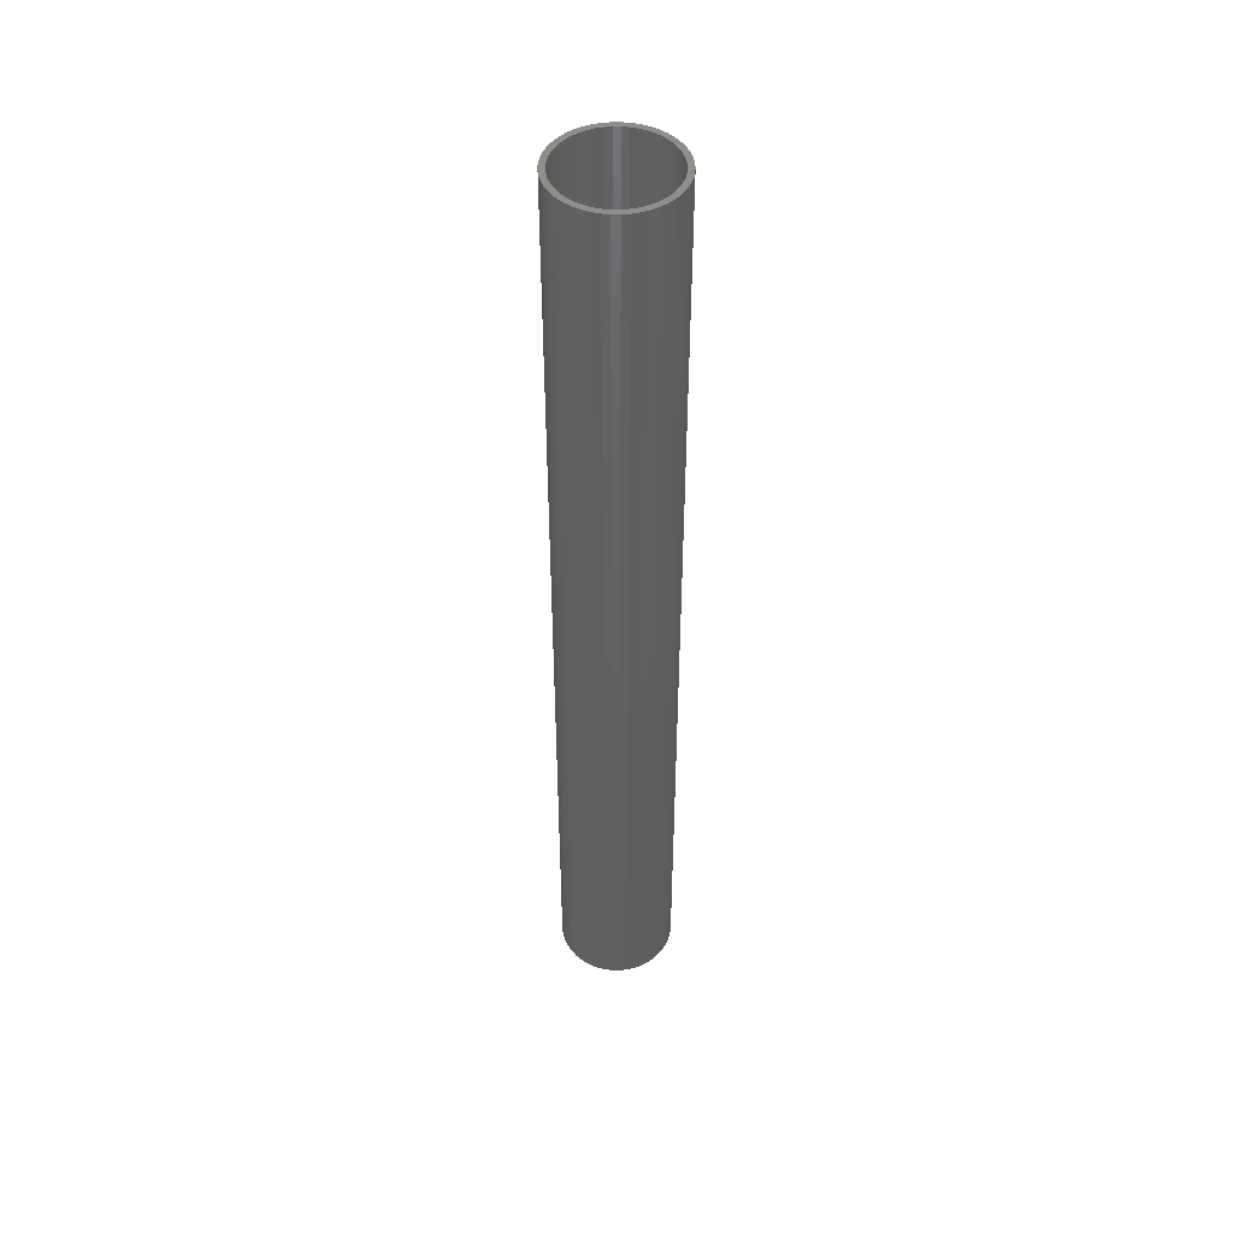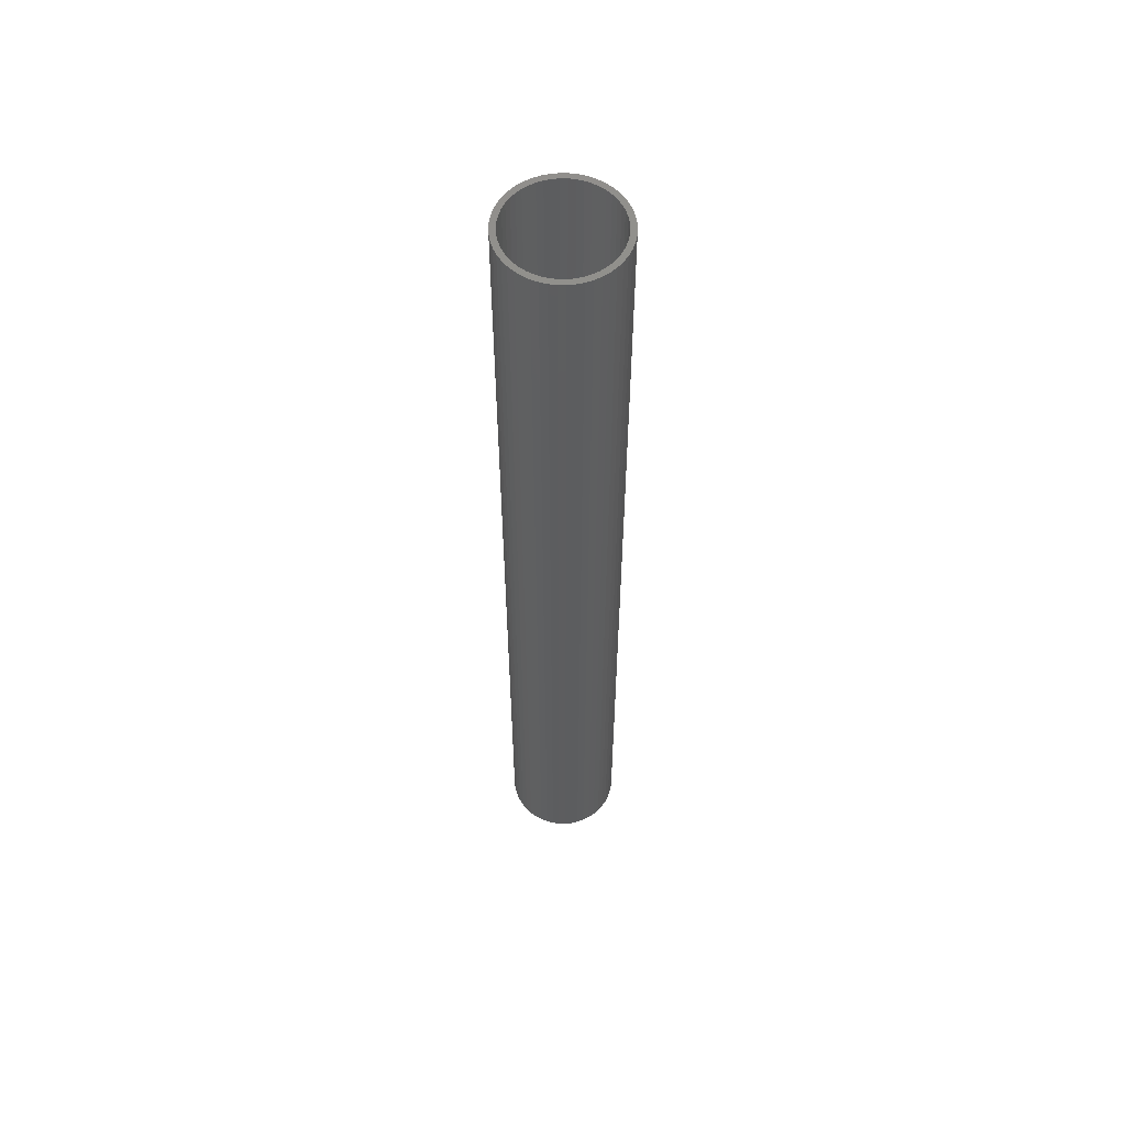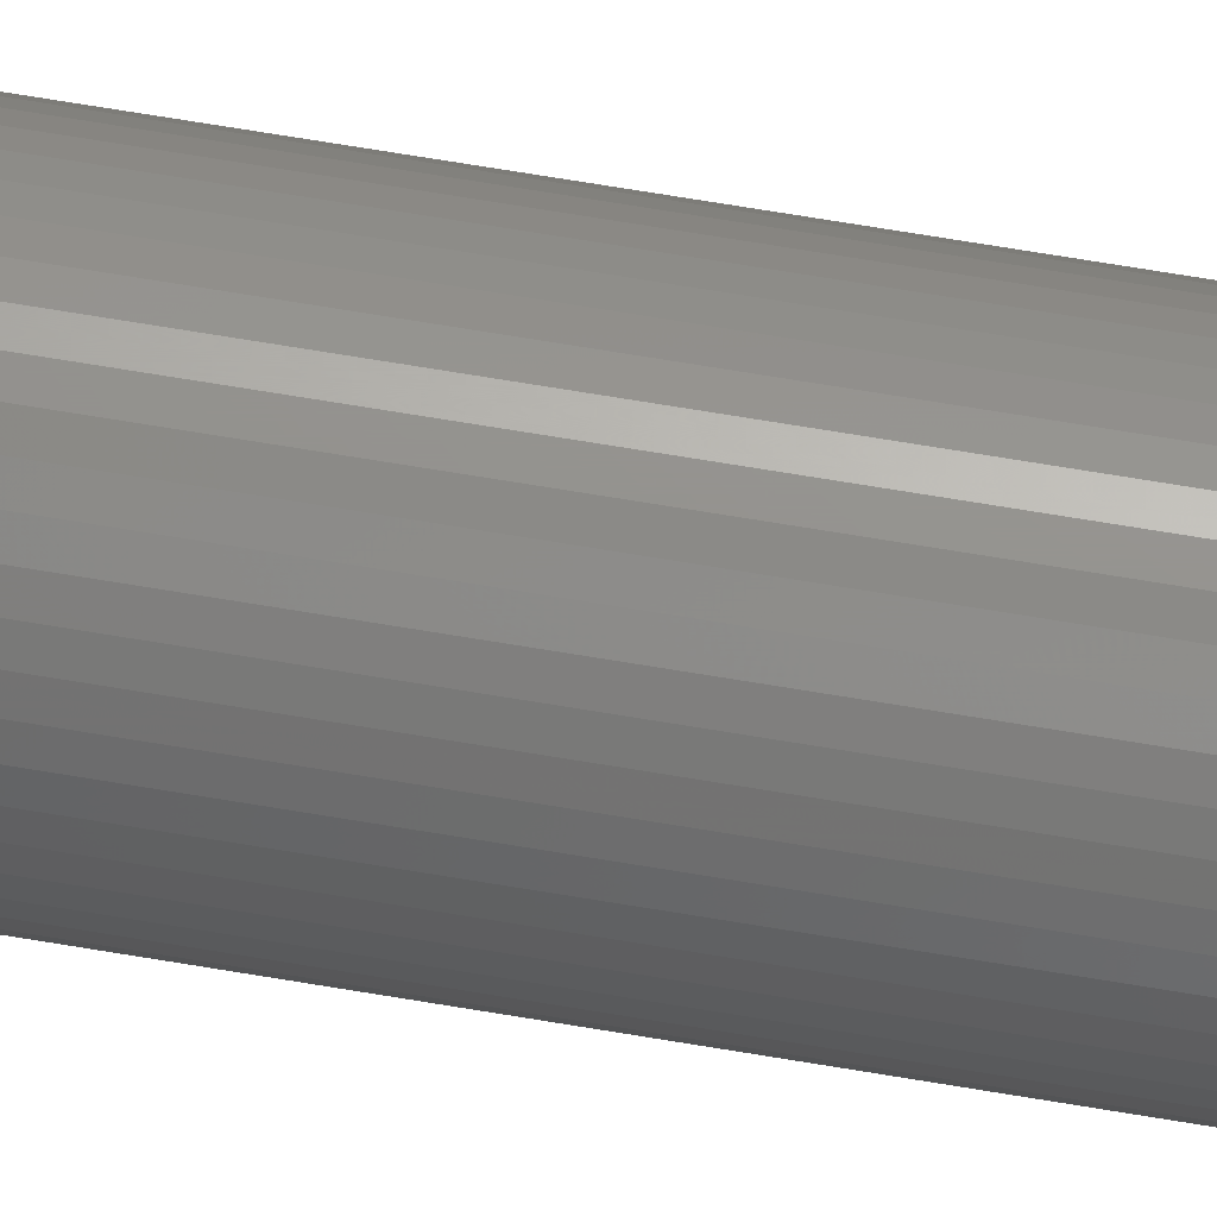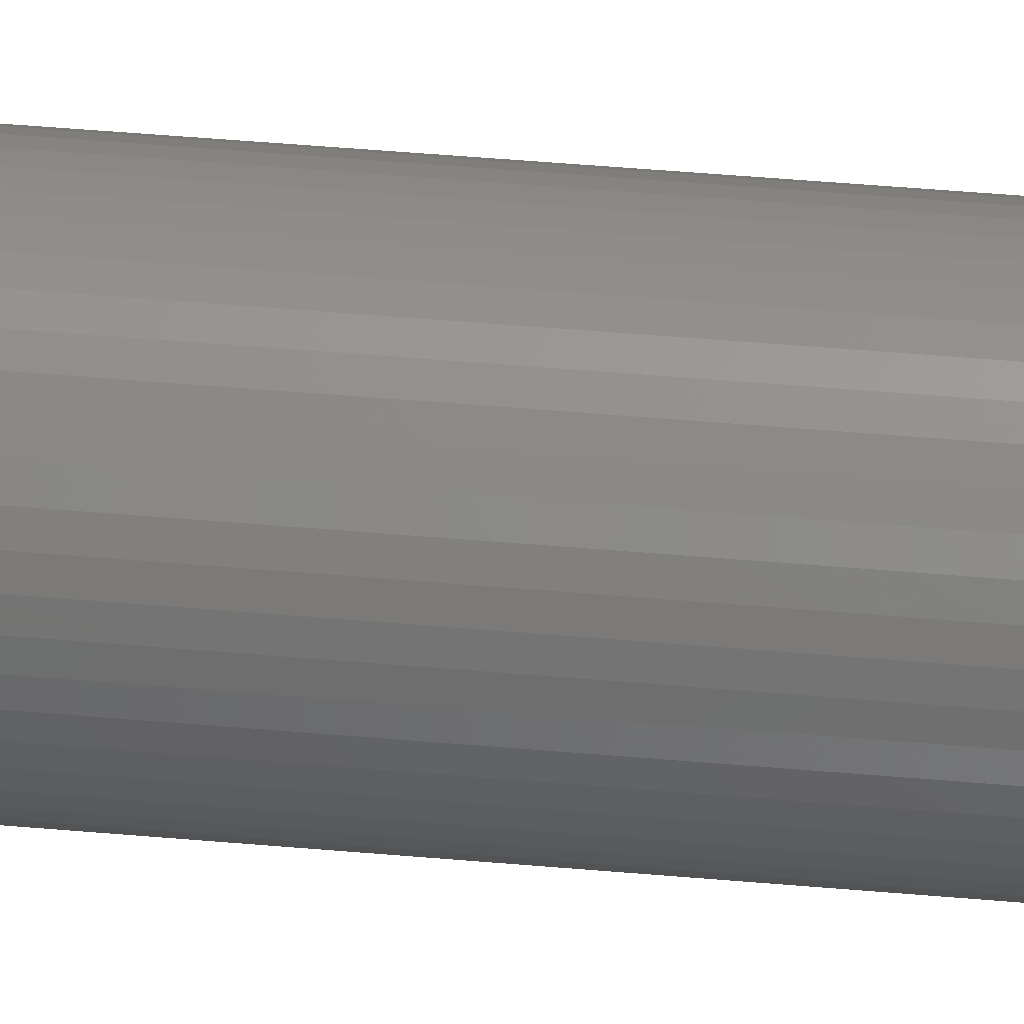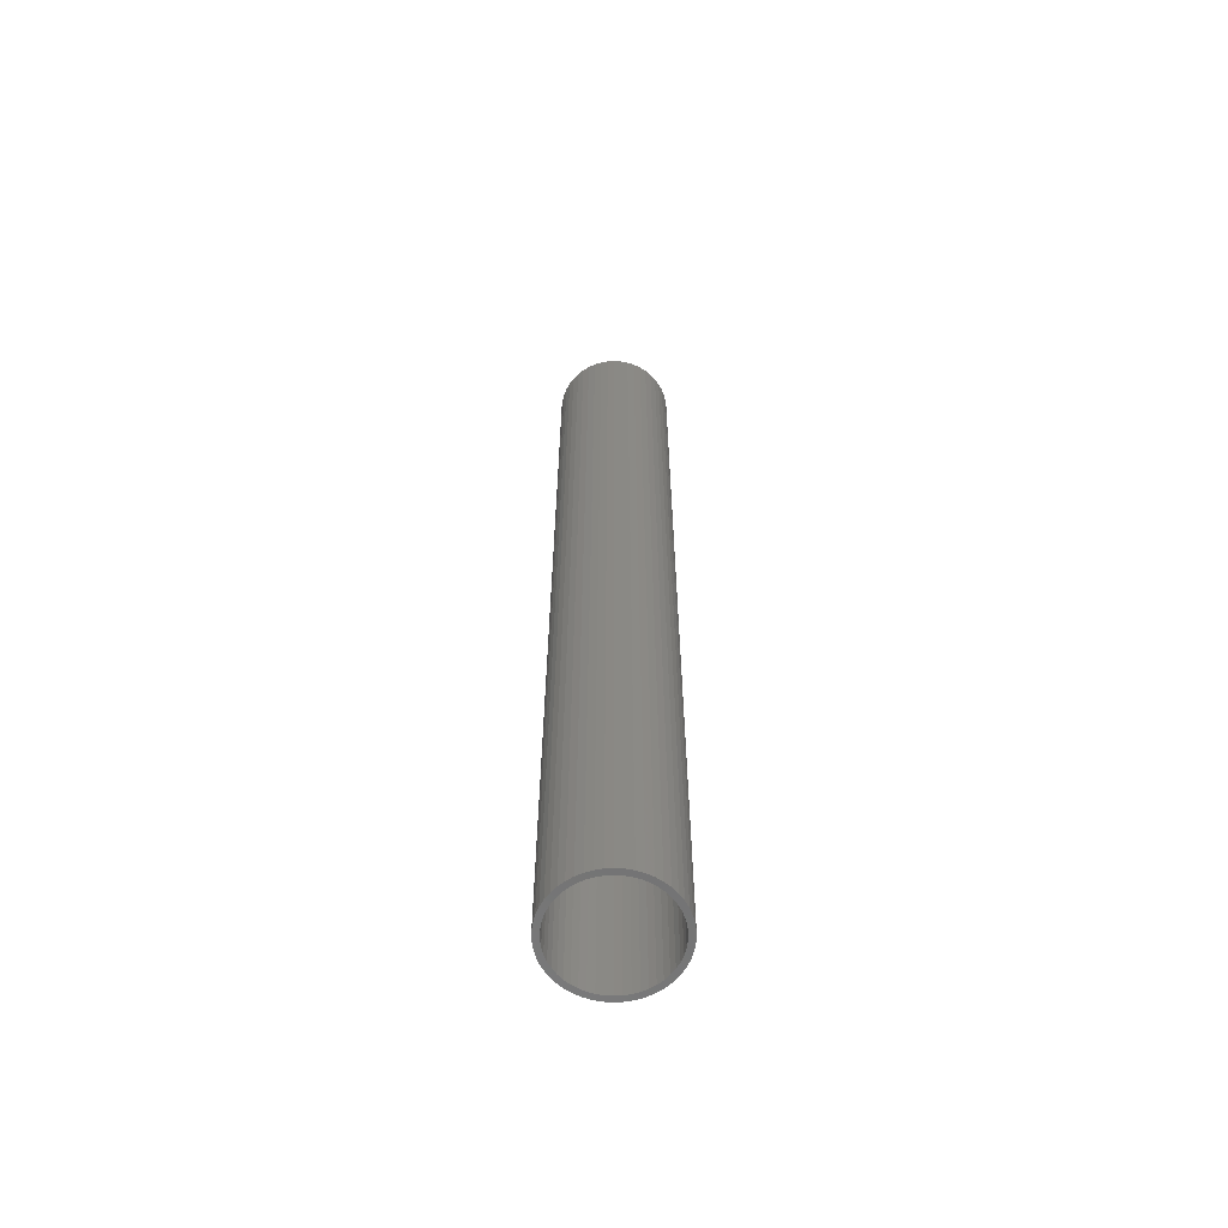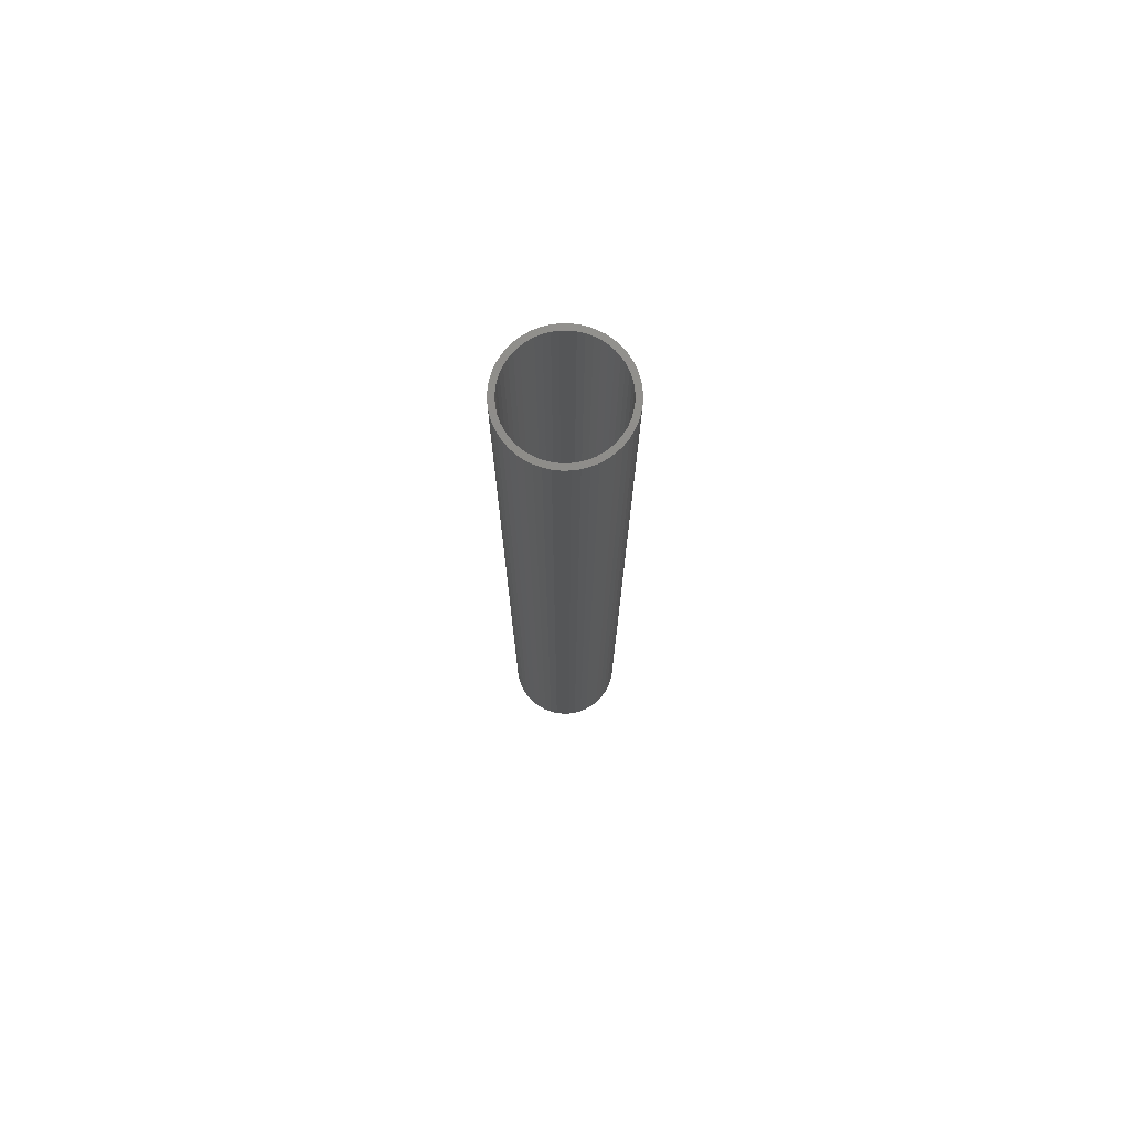
<metadata>
{"format":"stl","ext":"stl","renderer":"f3d","projection":"perspective","resolution":1024,"background":"white","views":[{"elev":47.0,"azim":-129.1,"up":"+Z"},{"elev":57.5,"azim":101.7,"up":"+Z"},{"elev":71.3,"azim":99.4,"up":"+Y"},{"elev":40.7,"azim":-83.6,"up":"+Y"},{"elev":-62.1,"azim":154.4,"up":"+Z"},{"elev":75.0,"azim":-94.6,"up":"+Z"}]}
</metadata>
<code>
# stl→obj: 200 verts, 400 faces
v 1.5 0 12.5
v 1.488 0.188 -12.5
v 1.488 0.188 12.5
v 1.5 0 -12.5
v -1.5 0 -12.5
v -1.488 0.188 12.5
v -1.488 0.188 -12.5
v -1.5 0 12.5
v 0.09418 1.497 -12.5
v -0.09418 1.497 12.5
v 0.09418 1.497 12.5
v -0.09418 1.497 -12.5
v 1.093 1.027 -12.5
v 0.9561 1.156 12.5
v 1.093 1.027 12.5
v 0.9561 1.156 -12.5
v -0.9561 1.156 -12.5
v -1.093 1.027 12.5
v -0.9561 1.156 12.5
v -1.093 1.027 -12.5
v -0.4635 1.427 -12.5
v -0.6387 1.357 12.5
v -0.4635 1.427 12.5
v -0.6387 1.357 -12.5
v 1.395 0.5522 12.5
v 1.314 0.7226 -12.5
v 1.314 0.7226 12.5
v 1.395 0.5522 -12.5
v 1.453 0.373 -12.5
v 1.453 0.373 12.5
v 0.6387 1.357 -12.5
v 0.4635 1.427 12.5
v 0.6387 1.357 12.5
v 0.4635 1.427 -12.5
v 0.2811 1.473 12.5
v 0.2811 1.473 -12.5
v 0.8037 1.266 12.5
v 0.8037 1.266 -12.5
v -1.395 0.5522 -12.5
v -1.314 0.7226 12.5
v -1.314 0.7226 -12.5
v -1.395 0.5522 12.5
v -1.214 0.8817 12.5
v -1.214 0.8817 -12.5
v -1.453 0.373 -12.5
v -1.453 0.373 12.5
v -0.8037 1.266 -12.5
v -0.8037 1.266 12.5
v -0.2811 1.473 12.5
v -0.2811 1.473 -12.5
v 1.488 -0.188 12.5
v 1.488 -0.188 -12.5
v -0.4635 -1.427 -12.5
v -0.2811 -1.473 12.5
v -0.4635 -1.427 12.5
v -0.2811 -1.473 -12.5
v -1.314 -0.7226 -12.5
v -1.395 -0.5522 12.5
v -1.395 -0.5522 -12.5
v -1.314 -0.7226 12.5
v 0.09418 -1.497 -12.5
v 0.2811 -1.473 12.5
v 0.09418 -1.497 12.5
v 0.2811 -1.473 -12.5
v 1.214 0.8817 12.5
v 1.214 0.8817 -12.5
v 1.395 -0.5522 12.5
v 1.453 -0.373 -12.5
v 1.453 -0.373 12.5
v 1.395 -0.5522 -12.5
v -0.09418 -1.497 12.5
v -0.09418 -1.497 -12.5
v -1.453 -0.373 12.5
v -1.453 -0.373 -12.5
v 0.4635 -1.427 -12.5
v 0.6387 -1.357 12.5
v 0.4635 -1.427 12.5
v 0.6387 -1.357 -12.5
v 1.35 0 12.5
v 1.339 0.1692 12.5
v 1.308 0.3357 12.5
v 1.339 -0.1692 12.5
v 1.255 0.497 12.5
v 1.183 0.6504 12.5
v 1.092 0.7935 12.5
v 0.9841 0.9241 12.5
v 0.8605 1.04 12.5
v 0.7234 1.14 12.5
v 0.5748 1.222 12.5
v 0.4172 1.284 12.5
v 0.253 1.326 12.5
v 0.08477 1.347 12.5
v -0.08477 1.347 12.5
v -0.253 1.326 12.5
v -0.4172 1.284 12.5
v -0.5748 1.222 12.5
v -0.7234 1.14 12.5
v -0.8605 1.04 12.5
v -0.9841 0.9241 12.5
v -1.092 0.7935 12.5
v -1.183 0.6504 12.5
v -1.255 0.497 12.5
v -1.308 0.3357 12.5
v -1.339 0.1692 12.5
v 1.308 -0.3357 12.5
v 1.255 -0.497 12.5
v 1.314 -0.7226 12.5
v 1.183 -0.6504 12.5
v 1.214 -0.8817 12.5
v 1.092 -0.7935 12.5
v 1.093 -1.027 12.5
v 0.9841 -0.9241 12.5
v 0.9561 -1.156 12.5
v 0.8605 -1.04 12.5
v 0.8037 -1.266 12.5
v 0.7234 -1.14 12.5
v 0.5748 -1.222 12.5
v 0.4172 -1.284 12.5
v 0.253 -1.326 12.5
v 0.08477 -1.347 12.5
v -0.08477 -1.347 12.5
v -0.253 -1.326 12.5
v -0.4172 -1.284 12.5
v -0.5748 -1.222 12.5
v -0.6387 -1.357 12.5
v -0.7234 -1.14 12.5
v -0.8037 -1.266 12.5
v -0.8605 -1.04 12.5
v -0.9561 -1.156 12.5
v -0.9841 -0.9241 12.5
v -1.093 -1.027 12.5
v -1.092 -0.7935 12.5
v -1.214 -0.8817 12.5
v -1.183 -0.6504 12.5
v -1.255 -0.497 12.5
v -1.308 -0.3357 12.5
v -1.339 -0.1692 12.5
v -1.488 -0.188 12.5
v -1.35 0 12.5
v 0.8037 -1.266 -12.5
v 0.9561 -1.156 -12.5
v 1.093 -1.027 -12.5
v 1.314 -0.7226 -12.5
v 1.214 -0.8817 -12.5
v -0.6387 -1.357 -12.5
v -1.093 -1.027 -12.5
v -0.9561 -1.156 -12.5
v -1.488 -0.188 -12.5
v 1.35 0 -12.5
v 1.339 -0.1692 -12.5
v 1.308 -0.3357 -12.5
v 1.339 0.1692 -12.5
v 1.255 -0.497 -12.5
v 1.183 -0.6504 -12.5
v 1.092 -0.7935 -12.5
v 0.9841 -0.9241 -12.5
v 0.8605 -1.04 -12.5
v 0.7234 -1.14 -12.5
v 0.5748 -1.222 -12.5
v 0.4172 -1.284 -12.5
v 0.253 -1.326 -12.5
v 0.08477 -1.347 -12.5
v -0.08477 -1.347 -12.5
v -0.253 -1.326 -12.5
v -0.4172 -1.284 -12.5
v -0.5748 -1.222 -12.5
v -0.7234 -1.14 -12.5
v -0.8037 -1.266 -12.5
v -0.8605 -1.04 -12.5
v -0.9841 -0.9241 -12.5
v -1.092 -0.7935 -12.5
v -1.214 -0.8817 -12.5
v -1.183 -0.6504 -12.5
v -1.255 -0.497 -12.5
v -1.308 -0.3357 -12.5
v -1.339 -0.1692 -12.5
v 1.308 0.3357 -12.5
v 1.255 0.497 -12.5
v 1.183 0.6504 -12.5
v 1.092 0.7935 -12.5
v 0.9841 0.9241 -12.5
v 0.8605 1.04 -12.5
v 0.7234 1.14 -12.5
v 0.5748 1.222 -12.5
v 0.4172 1.284 -12.5
v 0.253 1.326 -12.5
v 0.08477 1.347 -12.5
v -0.08477 1.347 -12.5
v -0.253 1.326 -12.5
v -0.4172 1.284 -12.5
v -0.5748 1.222 -12.5
v -0.7234 1.14 -12.5
v -0.8605 1.04 -12.5
v -0.9841 0.9241 -12.5
v -1.092 0.7935 -12.5
v -1.183 0.6504 -12.5
v -1.255 0.497 -12.5
v -1.308 0.3357 -12.5
v -1.339 0.1692 -12.5
v -1.35 0 -12.5
f 1 2 3
f 2 1 4
f 5 6 7
f 6 5 8
f 9 10 11
f 10 9 12
f 13 14 15
f 14 13 16
f 17 18 19
f 18 17 20
f 21 22 23
f 22 21 24
f 25 26 27
f 26 25 28
f 3 29 30
f 29 3 2
f 31 32 33
f 32 31 34
f 34 35 32
f 35 34 36
f 16 37 14
f 37 16 38
f 39 40 41
f 40 39 42
f 41 43 44
f 43 41 40
f 45 42 39
f 42 45 46
f 47 19 48
f 19 47 17
f 12 49 10
f 49 12 50
f 51 4 1
f 4 51 52
f 53 54 55
f 54 53 56
f 57 58 59
f 58 57 60
f 61 62 63
f 62 61 64
f 30 28 25
f 28 30 29
f 65 13 15
f 13 65 66
f 27 66 65
f 66 27 26
f 36 11 35
f 11 36 9
f 38 33 37
f 33 38 31
f 67 68 69
f 68 67 70
f 69 52 51
f 52 69 68
f 56 71 54
f 71 56 72
f 59 73 74
f 73 59 58
f 75 76 77
f 76 75 78
f 64 77 62
f 77 64 75
f 44 18 20
f 18 44 43
f 79 1 3
f 80 3 30
f 1 79 51
f 81 30 25
f 82 51 79
f 51 82 69
f 3 80 79
f 83 25 27
f 30 81 80
f 25 83 81
f 84 27 65
f 27 84 83
f 85 65 15
f 65 85 84
f 15 86 85
f 14 86 15
f 14 87 86
f 37 87 14
f 37 88 87
f 33 88 37
f 33 89 88
f 32 89 33
f 32 90 89
f 35 90 32
f 35 91 90
f 11 91 35
f 11 92 91
f 11 93 92
f 10 93 11
f 10 94 93
f 49 94 10
f 49 95 94
f 23 95 49
f 23 96 95
f 22 96 23
f 22 97 96
f 48 97 22
f 48 98 97
f 19 98 48
f 19 99 98
f 18 99 19
f 99 18 100
f 43 100 18
f 100 43 101
f 40 101 43
f 101 40 102
f 42 102 40
f 102 42 103
f 46 103 42
f 103 46 104
f 105 69 82
f 69 105 67
f 106 67 105
f 67 106 107
f 108 107 106
f 107 108 109
f 110 109 108
f 109 110 111
f 112 111 110
f 112 113 111
f 114 113 112
f 114 115 113
f 116 115 114
f 116 76 115
f 117 76 116
f 117 77 76
f 118 77 117
f 118 62 77
f 119 62 118
f 119 63 62
f 120 63 119
f 121 63 120
f 121 71 63
f 122 71 121
f 122 54 71
f 123 54 122
f 123 55 54
f 124 55 123
f 124 125 55
f 126 125 124
f 126 127 125
f 128 127 126
f 128 129 127
f 130 129 128
f 131 130 132
f 130 131 129
f 133 132 134
f 132 133 131
f 60 134 135
f 58 135 136
f 134 60 133
f 73 136 137
f 138 137 139
f 6 104 46
f 135 58 60
f 104 6 139
f 136 73 58
f 8 139 6
f 137 138 73
f 139 8 138
f 7 46 45
f 46 7 6
f 24 48 22
f 48 24 47
f 50 23 49
f 23 50 21
f 78 115 76
f 115 78 140
f 141 111 113
f 111 141 142
f 107 70 67
f 70 107 143
f 111 144 109
f 144 111 142
f 145 55 125
f 55 145 53
f 146 129 131
f 129 146 147
f 148 8 5
f 8 148 138
f 149 4 52
f 150 52 68
f 4 149 2
f 151 68 70
f 152 2 149
f 2 152 29
f 52 150 149
f 153 70 143
f 68 151 150
f 70 153 151
f 154 143 144
f 143 154 153
f 155 144 142
f 144 155 154
f 142 156 155
f 141 156 142
f 141 157 156
f 140 157 141
f 140 158 157
f 78 158 140
f 78 159 158
f 75 159 78
f 75 160 159
f 64 160 75
f 64 161 160
f 61 161 64
f 61 162 161
f 61 163 162
f 72 163 61
f 72 164 163
f 56 164 72
f 56 165 164
f 53 165 56
f 53 166 165
f 145 166 53
f 145 167 166
f 168 167 145
f 168 169 167
f 147 169 168
f 147 170 169
f 146 170 147
f 170 146 171
f 172 171 146
f 171 172 173
f 57 173 172
f 173 57 174
f 59 174 57
f 174 59 175
f 74 175 59
f 175 74 176
f 177 29 152
f 29 177 28
f 178 28 177
f 28 178 26
f 179 26 178
f 26 179 66
f 180 66 179
f 66 180 13
f 181 13 180
f 181 16 13
f 182 16 181
f 182 38 16
f 183 38 182
f 183 31 38
f 184 31 183
f 184 34 31
f 185 34 184
f 185 36 34
f 186 36 185
f 186 9 36
f 187 9 186
f 188 9 187
f 188 12 9
f 189 12 188
f 189 50 12
f 190 50 189
f 190 21 50
f 191 21 190
f 191 24 21
f 192 24 191
f 192 47 24
f 193 47 192
f 193 17 47
f 194 17 193
f 20 194 195
f 194 20 17
f 44 195 196
f 195 44 20
f 41 196 197
f 39 197 198
f 196 41 44
f 45 198 199
f 7 199 200
f 148 176 74
f 197 39 41
f 176 148 200
f 198 45 39
f 5 200 148
f 199 7 45
f 200 5 7
f 74 138 148
f 138 74 73
f 140 113 115
f 113 140 141
f 109 143 107
f 143 109 144
f 72 63 71
f 63 72 61
f 172 60 57
f 60 172 133
f 146 133 172
f 133 146 131
f 168 125 127
f 125 168 145
f 147 127 129
f 127 147 168
f 179 85 180
f 85 179 84
f 185 89 90
f 89 185 184
f 191 95 96
f 95 191 190
f 102 196 101
f 196 102 197
f 158 117 116
f 117 158 159
f 188 92 93
f 92 188 187
f 183 87 88
f 87 183 182
f 139 199 104
f 199 139 200
f 104 198 103
f 198 104 199
f 100 194 99
f 194 100 195
f 194 98 99
f 98 194 193
f 151 82 150
f 82 151 105
f 159 118 117
f 118 159 160
f 157 116 114
f 116 157 158
f 182 86 87
f 86 182 181
f 180 86 181
f 86 180 85
f 186 90 91
f 90 186 185
f 187 91 92
f 91 187 186
f 101 195 100
f 195 101 196
f 189 93 94
f 93 189 188
f 190 94 95
f 94 190 189
f 192 96 97
f 96 192 191
f 193 97 98
f 97 193 192
f 149 80 152
f 80 149 79
f 150 79 149
f 79 150 82
f 137 200 139
f 200 137 176
f 132 173 134
f 173 132 171
f 161 120 119
f 120 161 162
f 178 84 179
f 84 178 83
f 177 83 178
f 83 177 81
f 152 81 177
f 81 152 80
f 184 88 89
f 88 184 183
f 103 197 102
f 197 103 198
f 153 105 151
f 105 153 106
f 156 114 112
f 114 156 157
f 155 108 154
f 108 155 110
f 154 106 153
f 106 154 108
f 162 121 120
f 121 162 163
f 134 174 135
f 174 134 173
f 130 171 132
f 171 130 170
f 167 128 126
f 128 167 169
f 164 123 122
f 123 164 165
f 136 176 137
f 176 136 175
f 135 175 136
f 175 135 174
f 169 130 128
f 130 169 170
f 160 119 118
f 119 160 161
f 156 110 155
f 110 156 112
f 166 126 124
f 126 166 167
f 165 124 123
f 124 165 166
f 163 122 121
f 122 163 164

</code>
